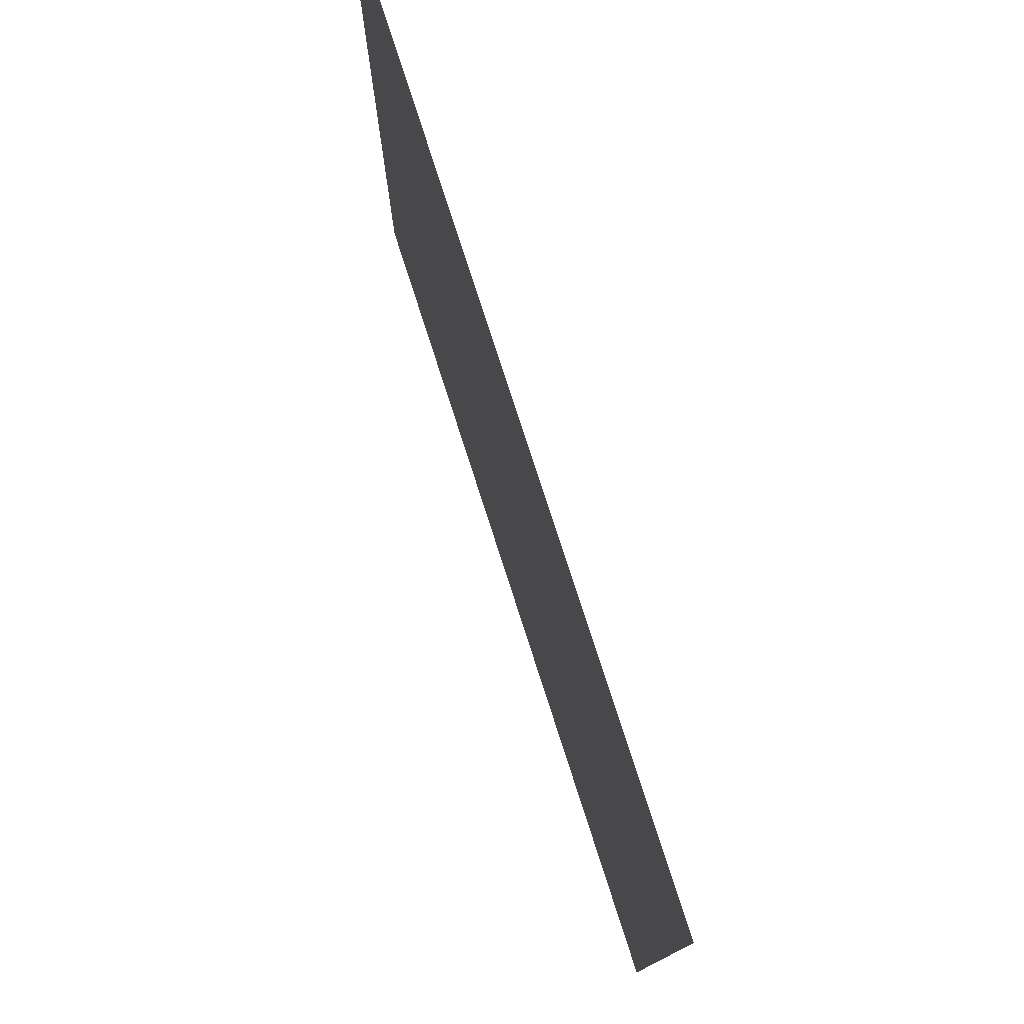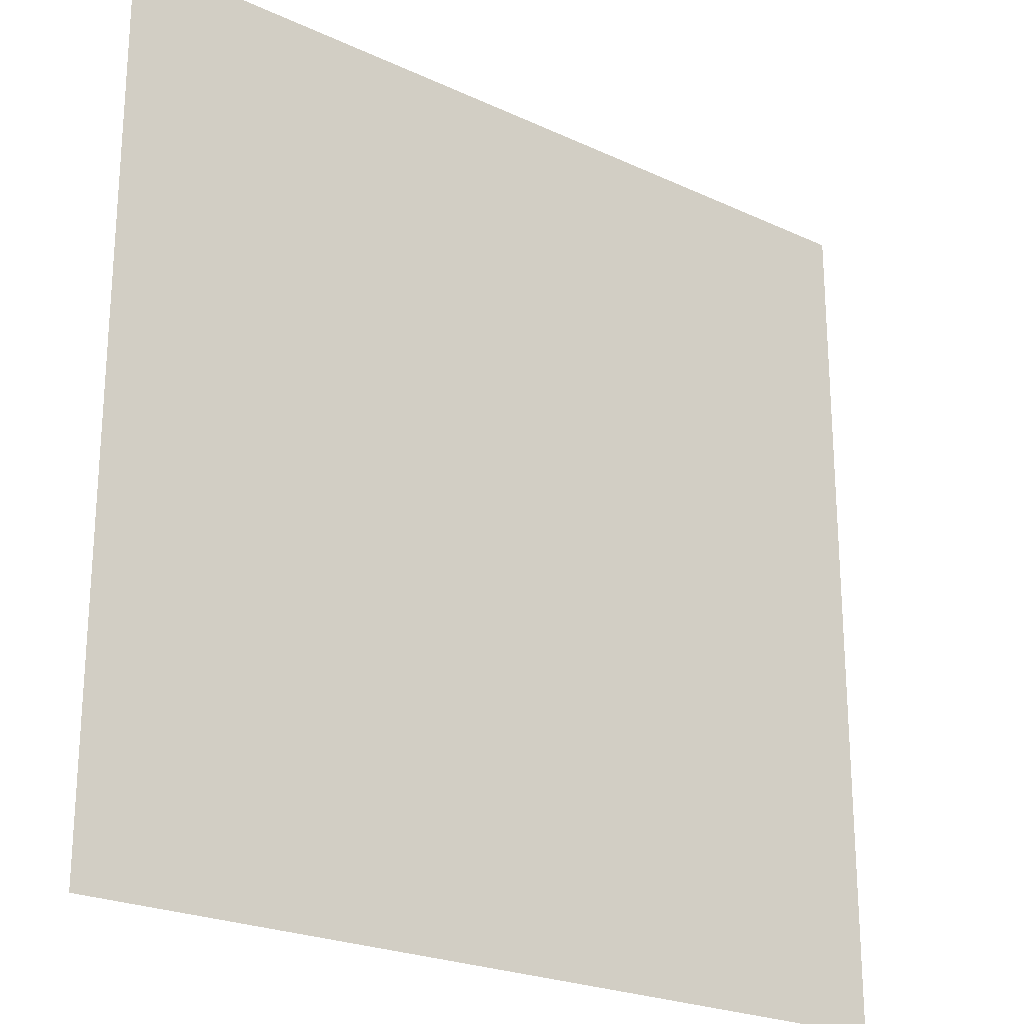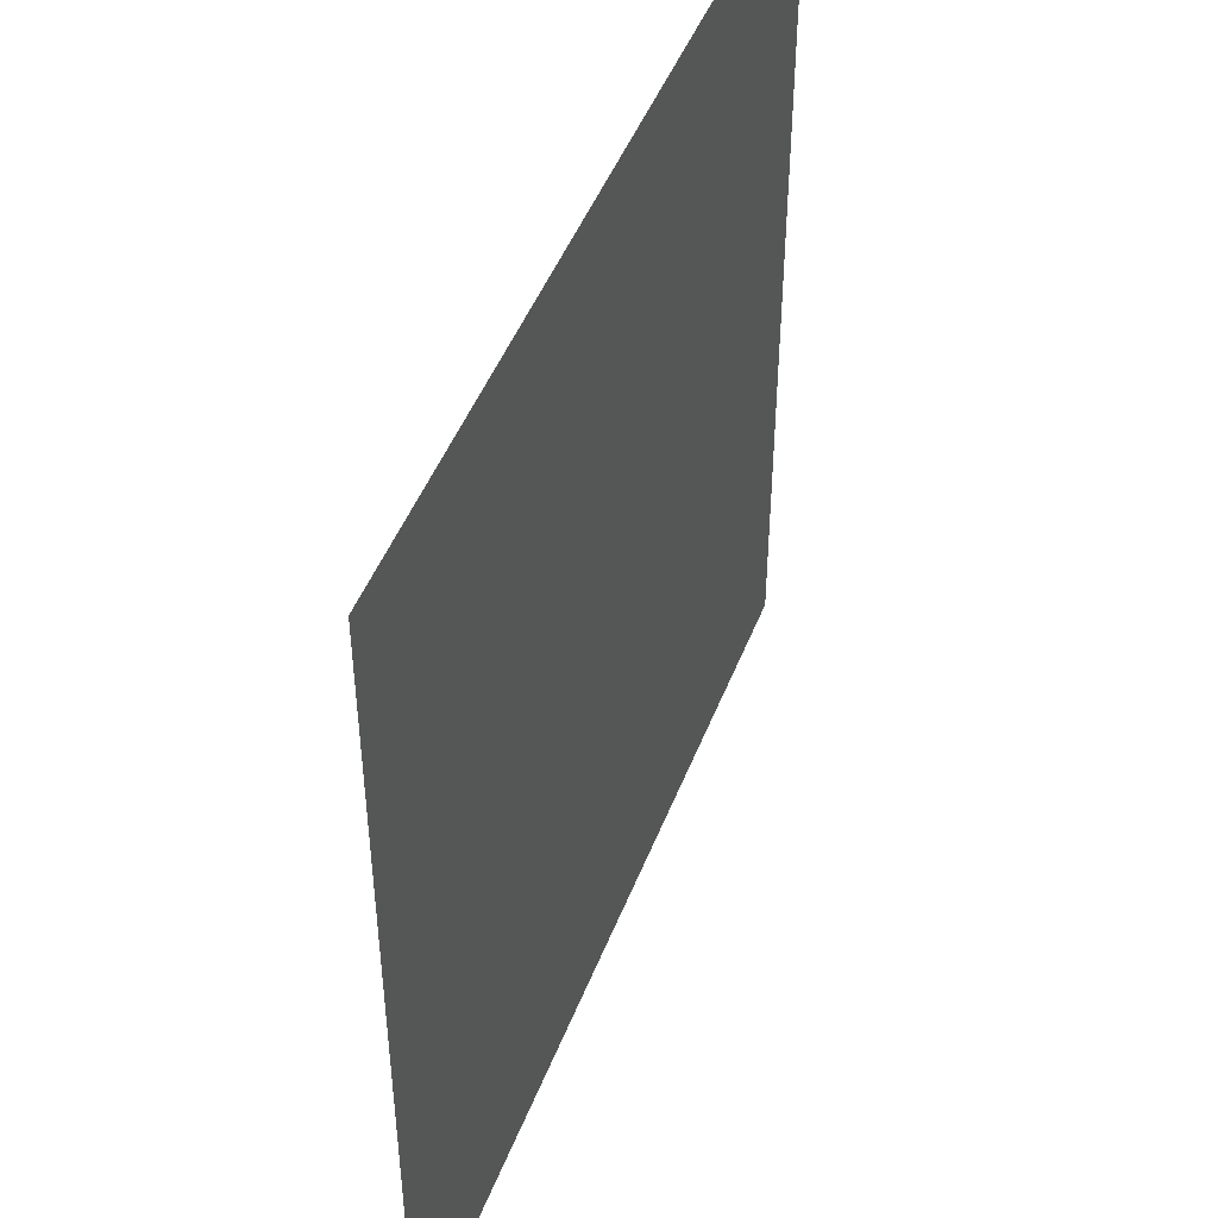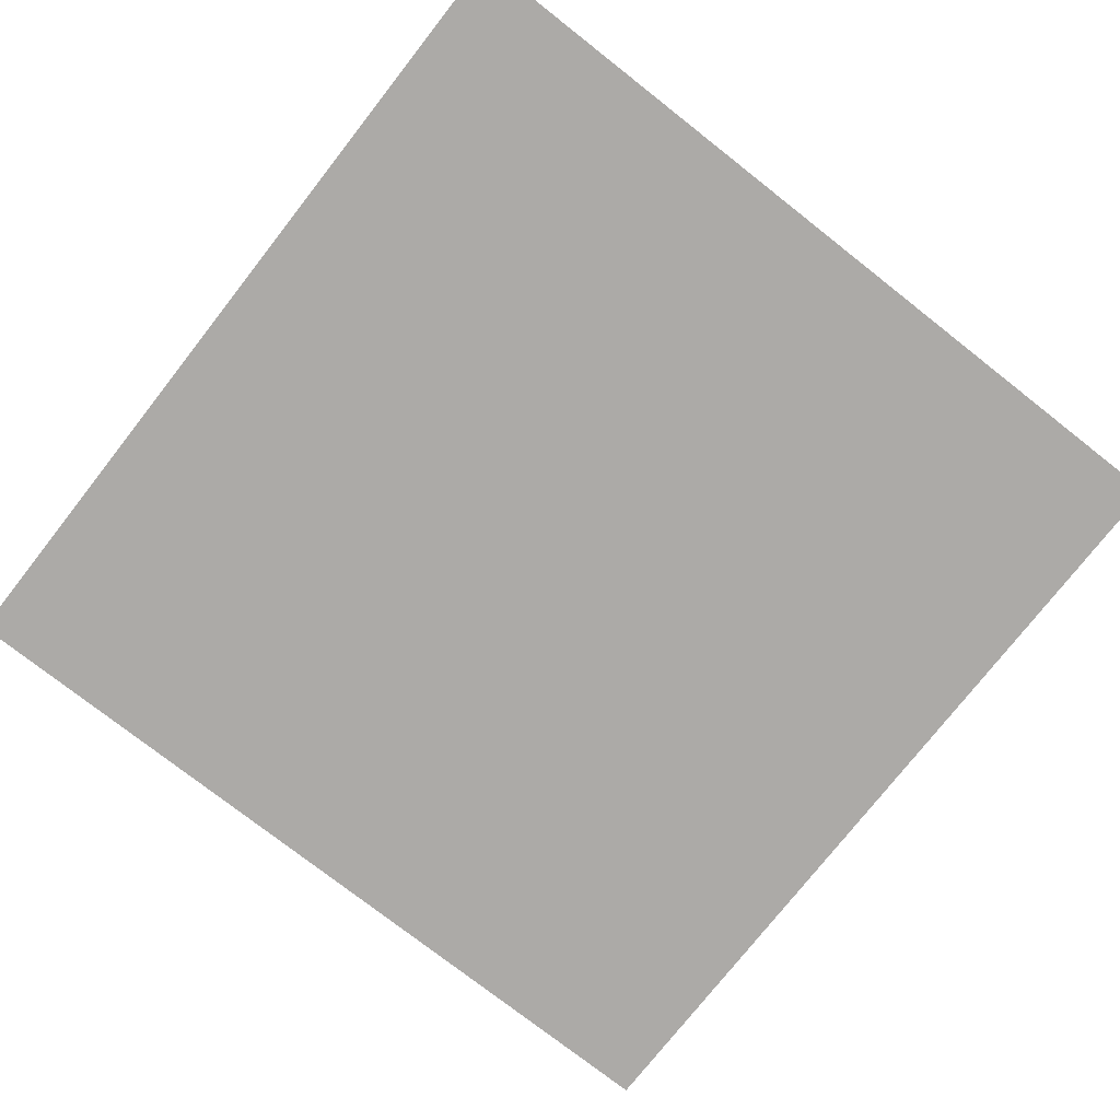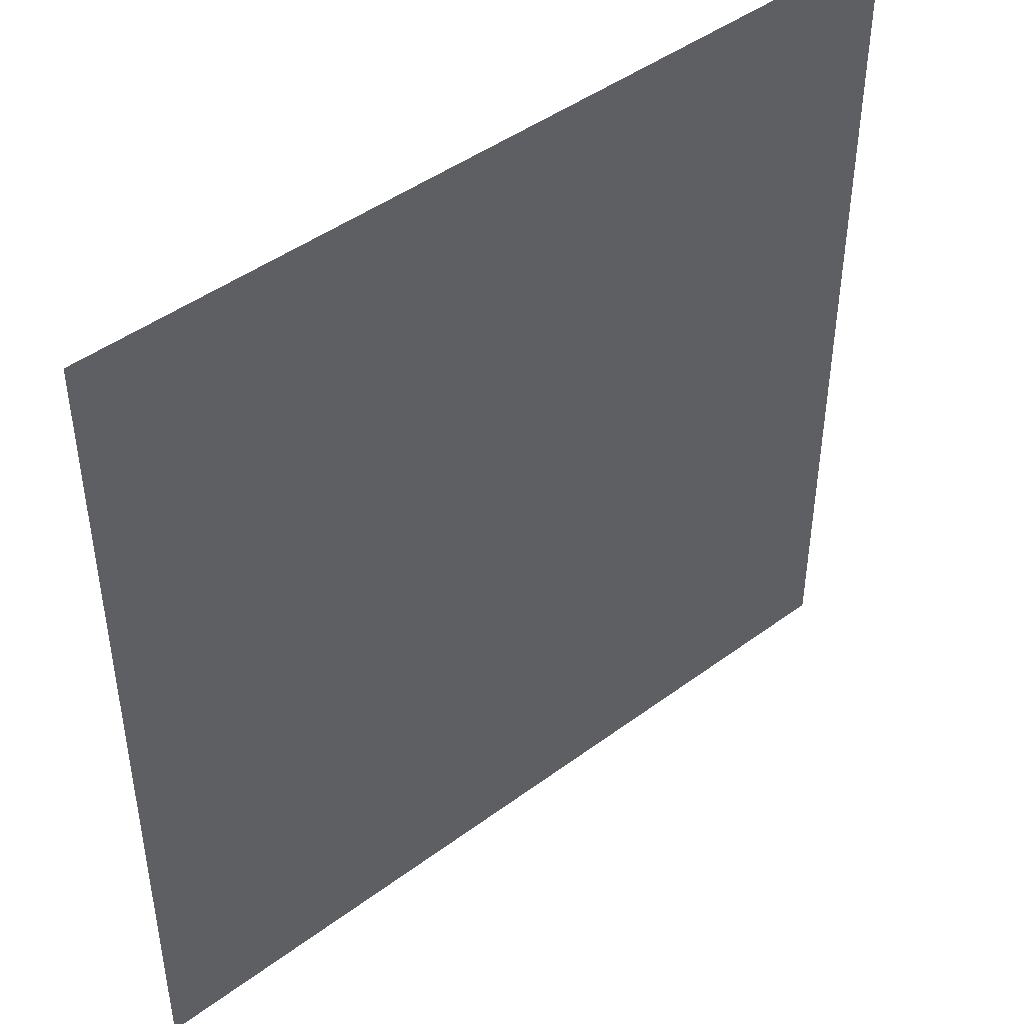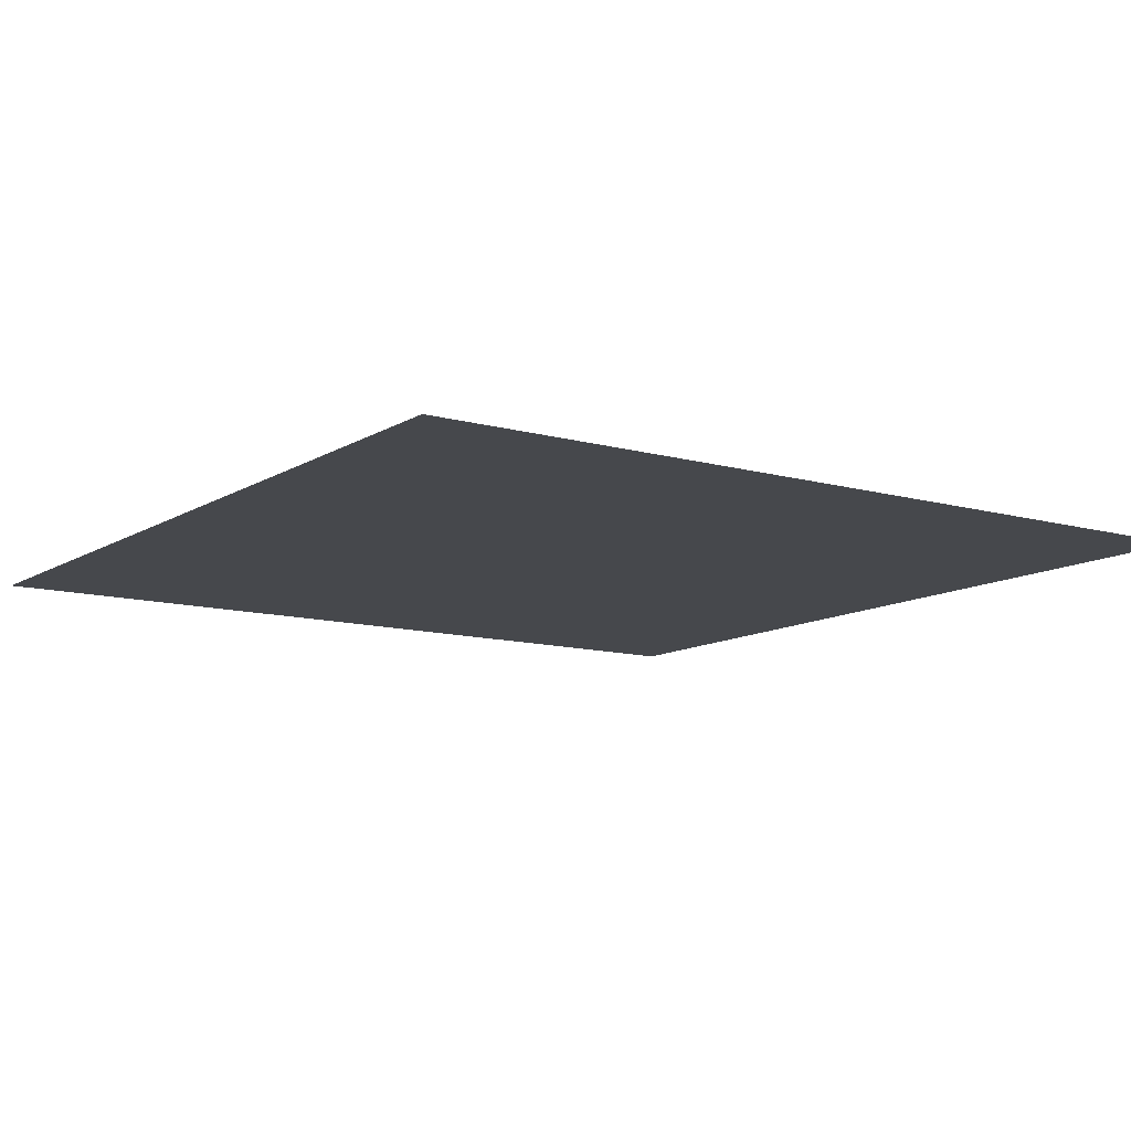
<metadata>
{"format":"obj","ext":"obj","renderer":"f3d","projection":"perspective","resolution":1024,"background":"white","views":[{"elev":78.3,"azim":-107.9,"up":"+Y"},{"elev":-23.2,"azim":-38.2,"up":"+Y"},{"elev":47.3,"azim":110.7,"up":"+Y"},{"elev":-76.1,"azim":51.9,"up":"+Z"},{"elev":45.2,"azim":139.4,"up":"+Y"},{"elev":-11.3,"azim":145.5,"up":"+Z"}]}
</metadata>
<code>
o frames_Material_#436_0
v -48.94 40.81 -193.2
v -25.32 40.81 -193.2
v -25.32 64.43 -193.2
v -48.94 64.43 -193.2
f 1 2 3
f 1 3 4

</code>
